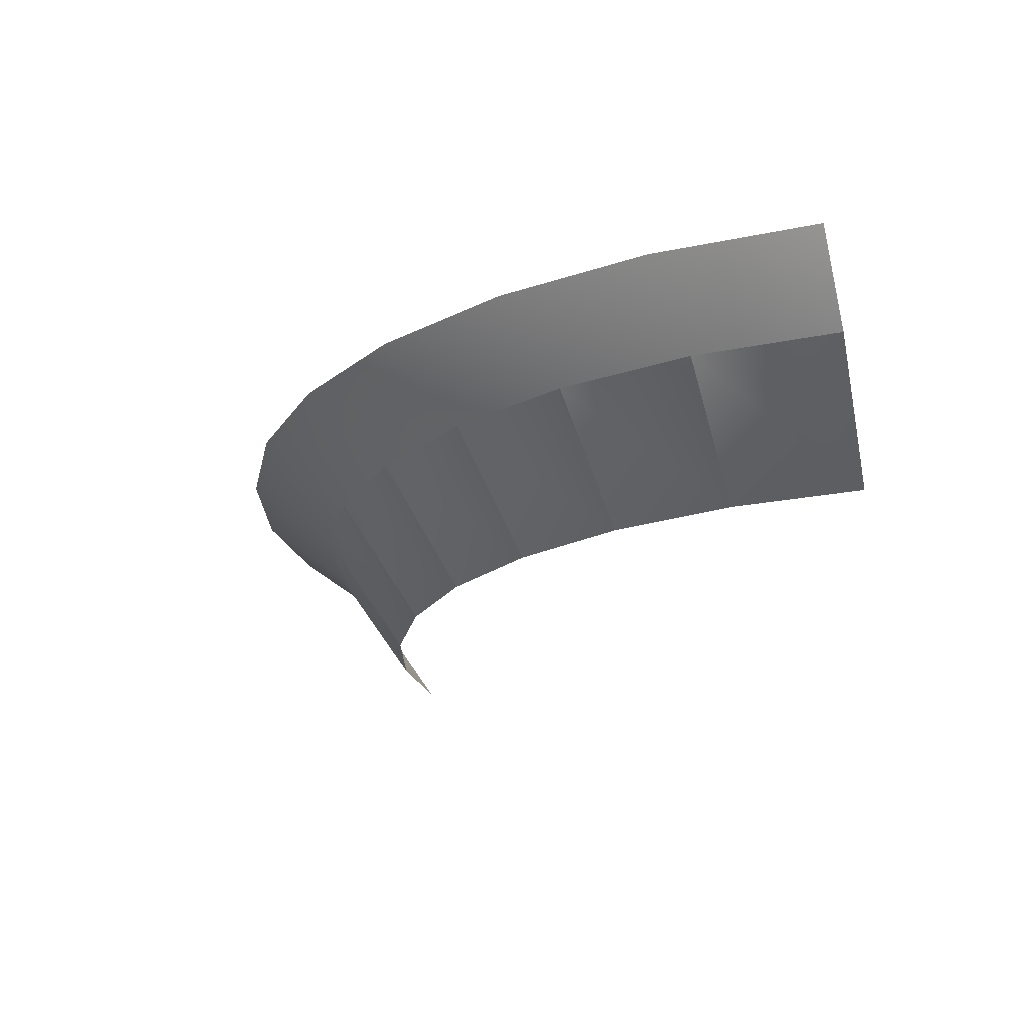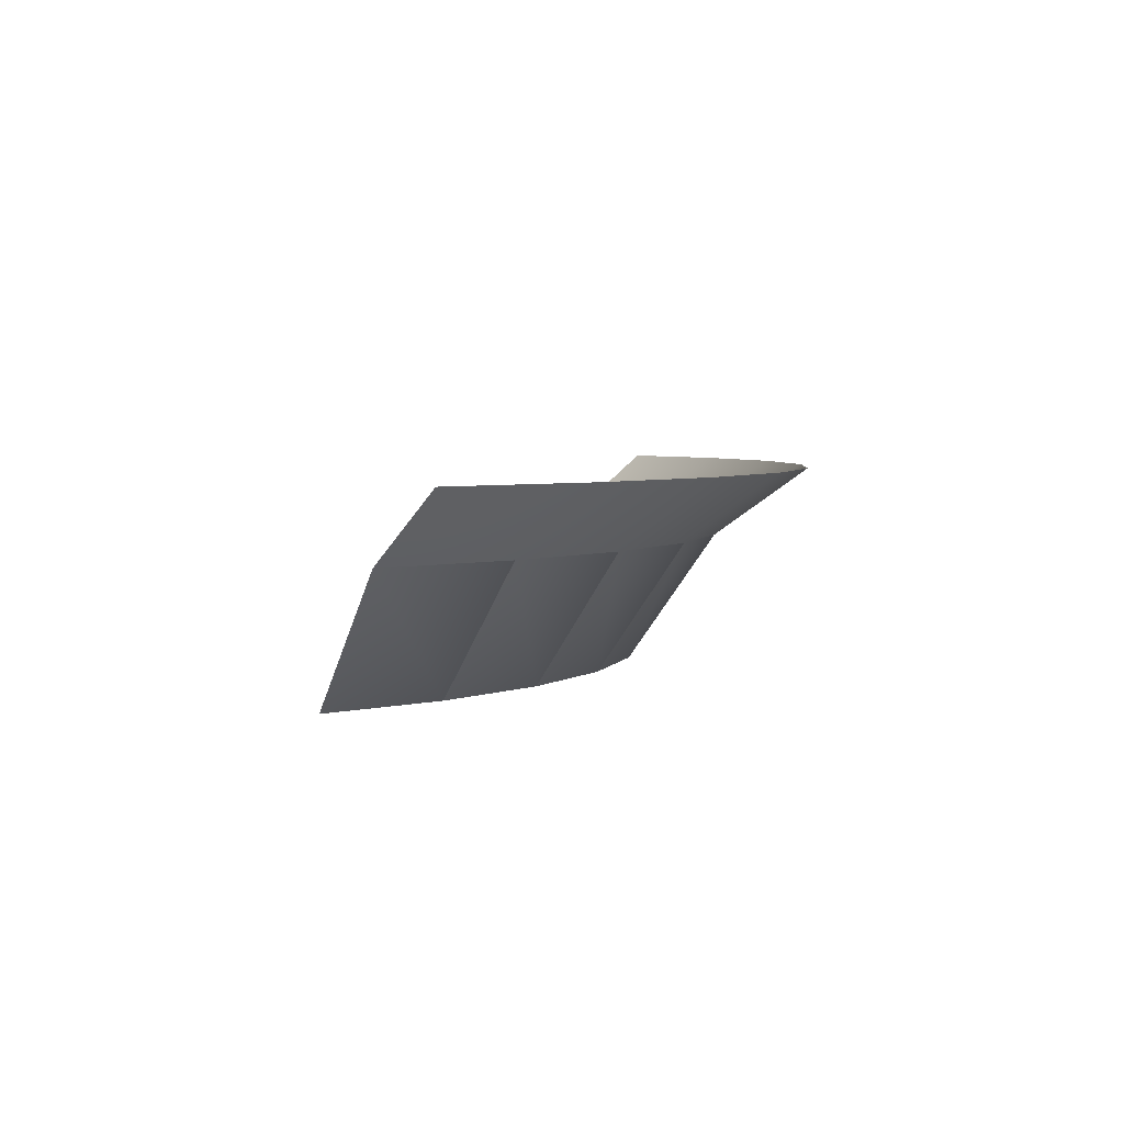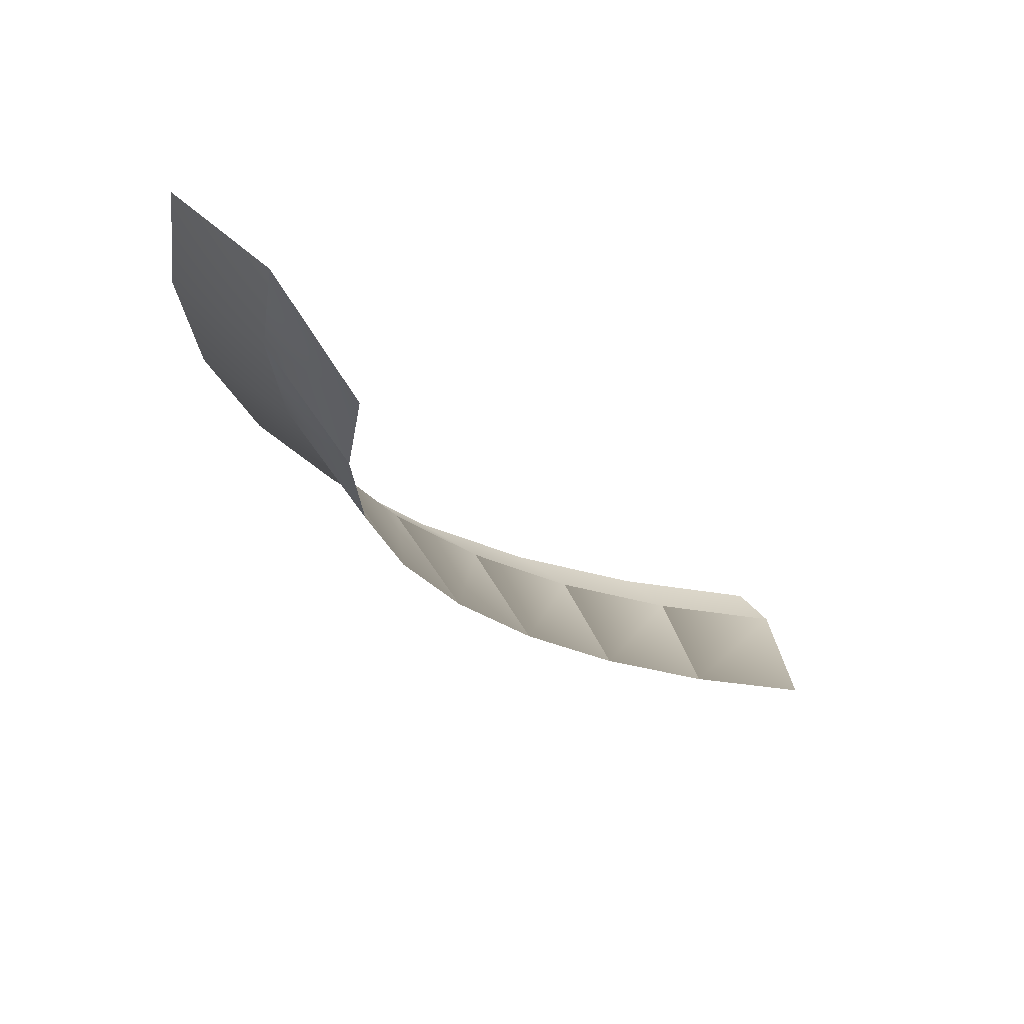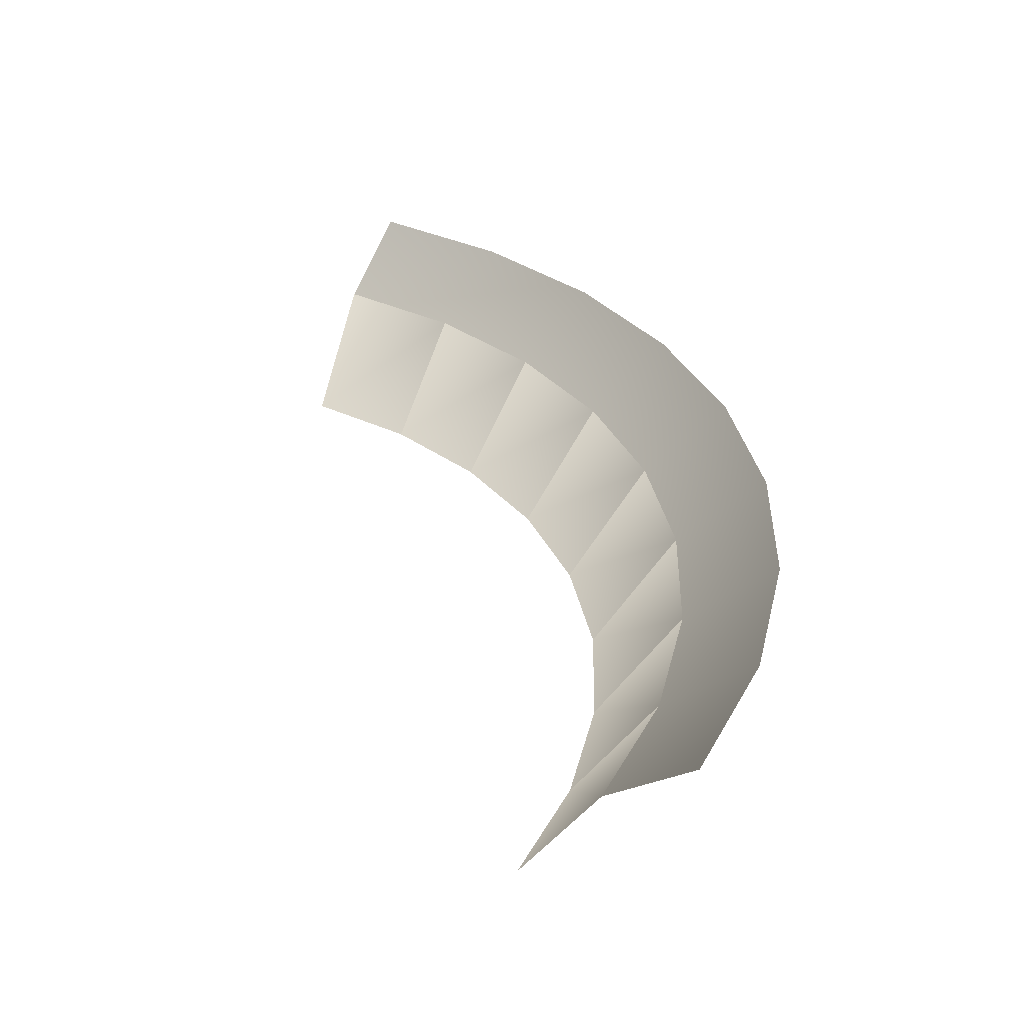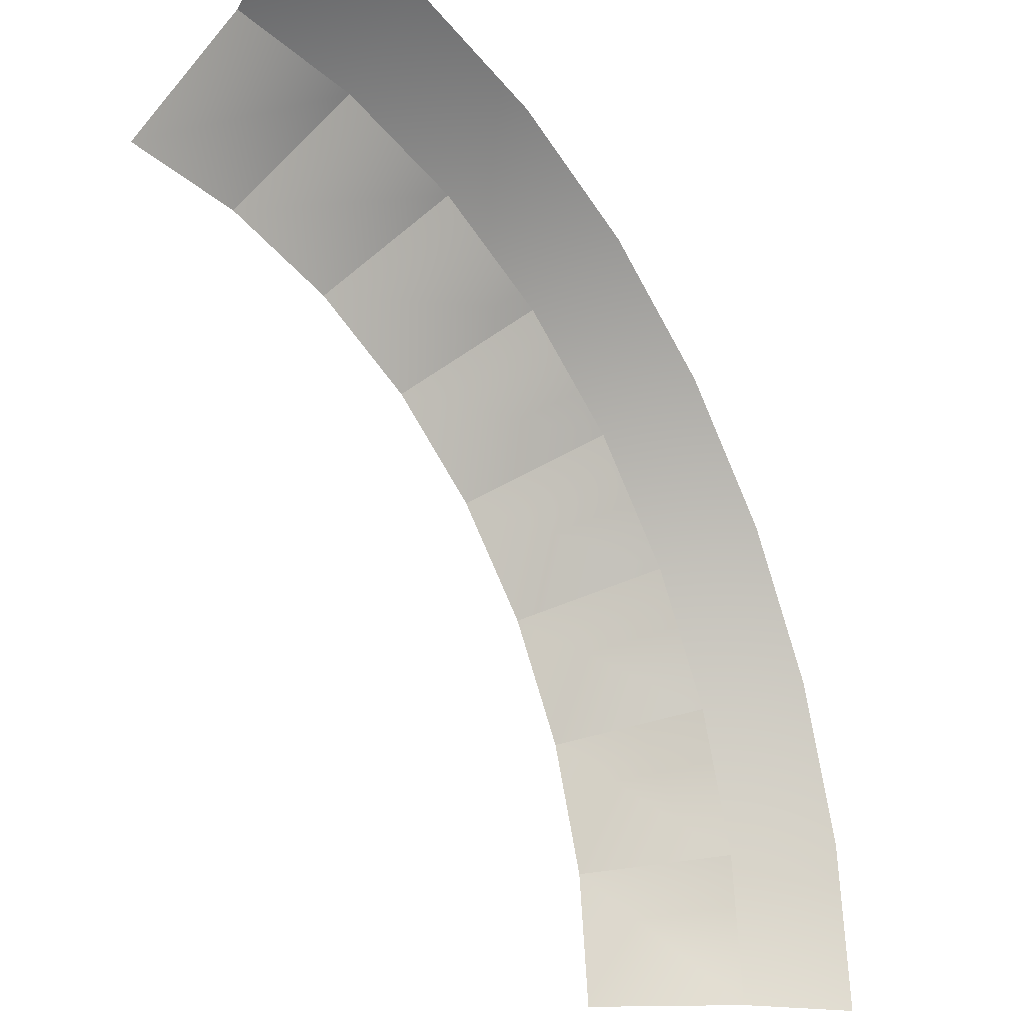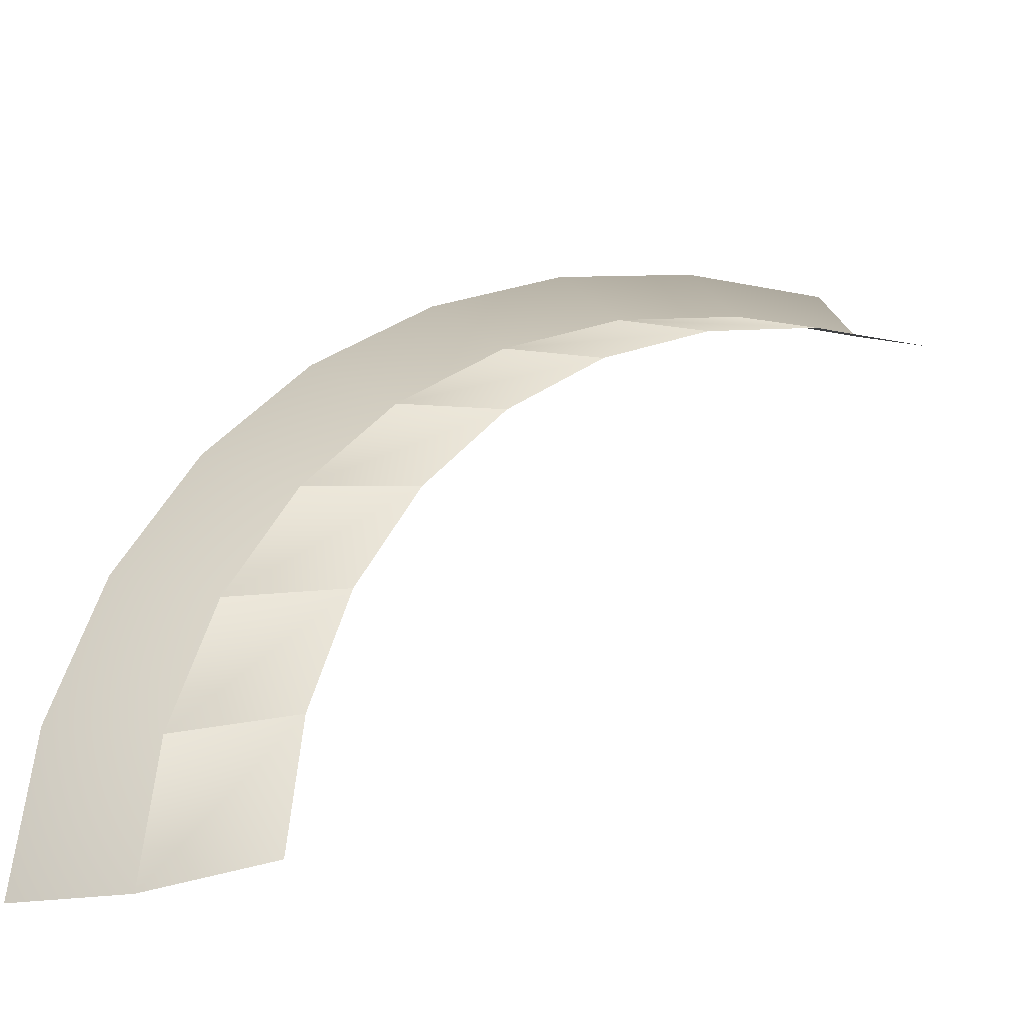
<metadata>
{"format":"obj","ext":"obj","renderer":"f3d","projection":"perspective","resolution":1024,"background":"white","views":[{"elev":-18.2,"azim":-162.6,"up":"+Z"},{"elev":3.8,"azim":54.2,"up":"+Z"},{"elev":-23.3,"azim":-103.8,"up":"+Z"},{"elev":31.7,"azim":29.4,"up":"+Z"},{"elev":-21.8,"azim":-51.8,"up":"+Y"},{"elev":-29.1,"azim":155.7,"up":"+Y"}]}
</metadata>
<code>
g Eff_Cone_04
v 0.4762 2.394 0.5554
v -1.067e-07 2.441 0.5554
v -9.422e-08 2.173 0.3619
v 0.4239 2.131 0.3619
v 0.934 2.255 0.5554
v 0.8315 2.008 0.3619
v 1.356 2.029 0.5554
v 1.207 1.807 0.3619
v 1.726 1.726 0.5554
v 1.537 1.537 0.3619
v 2.029 1.356 0.5554
v 1.807 1.207 0.3619
v 2.255 0.934 0.5554
v 2.008 0.8316 0.3619
v 2.394 0.4762 0.5554
v 2.131 0.4239 0.3619
v 2.441 3.873e-06 0.5554
v 2.173 3.479e-06 0.3619
v 2.131 0.4239 0.3619
v 1.887 0.3753 2.606e-08
v 1.924 2.95e-06 -1.564e-08
v 2.131 0.4239 0.3619
v 2.008 0.8316 0.3619
v 1.777 0.7361 2.606e-08
v 1.887 0.3753 2.606e-08
v 2.008 0.8316 0.3619
v 1.807 1.207 0.3619
v 1.599 1.069 2.606e-08
v 1.777 0.7361 2.606e-08
v 1.807 1.207 0.3619
v 1.537 1.537 0.3619
v 1.36 1.36 2.606e-08
v 1.599 1.069 2.606e-08
v 1.537 1.537 0.3619
v 1.207 1.807 0.3619
v 1.069 1.599 6.776e-08
v 1.36 1.36 2.606e-08
v 1.207 1.807 0.3619
v 0.8315 2.008 0.3619
v 0.7361 1.777 6.776e-08
v 1.069 1.599 6.776e-08
v 0.8315 2.008 0.3619
v 0.4239 2.131 0.3619
v 0.3753 1.887 6.776e-08
v 0.7361 1.777 6.776e-08
v 0.4239 2.131 0.3619
v -9.422e-08 2.173 0.3619
v -9.072e-08 1.924 -1.564e-08
v 0.3753 1.887 6.776e-08
g Eff_Cone_04_0
f 3 2 1
f 4 3 1
f 4 1 5
f 6 4 5
f 6 5 7
f 8 6 7
f 8 7 9
f 10 8 9
f 10 9 11
f 12 10 11
f 12 11 13
f 14 12 13
f 14 13 15
f 16 14 15
f 16 15 17
f 18 16 17
f 20 19 18
f 21 20 18
f 24 23 22
f 25 24 22
f 28 27 26
f 29 28 26
f 32 31 30
f 33 32 30
f 36 35 34
f 37 36 34
f 40 39 38
f 41 40 38
f 44 43 42
f 45 44 42
f 48 47 46
f 49 48 46

</code>
